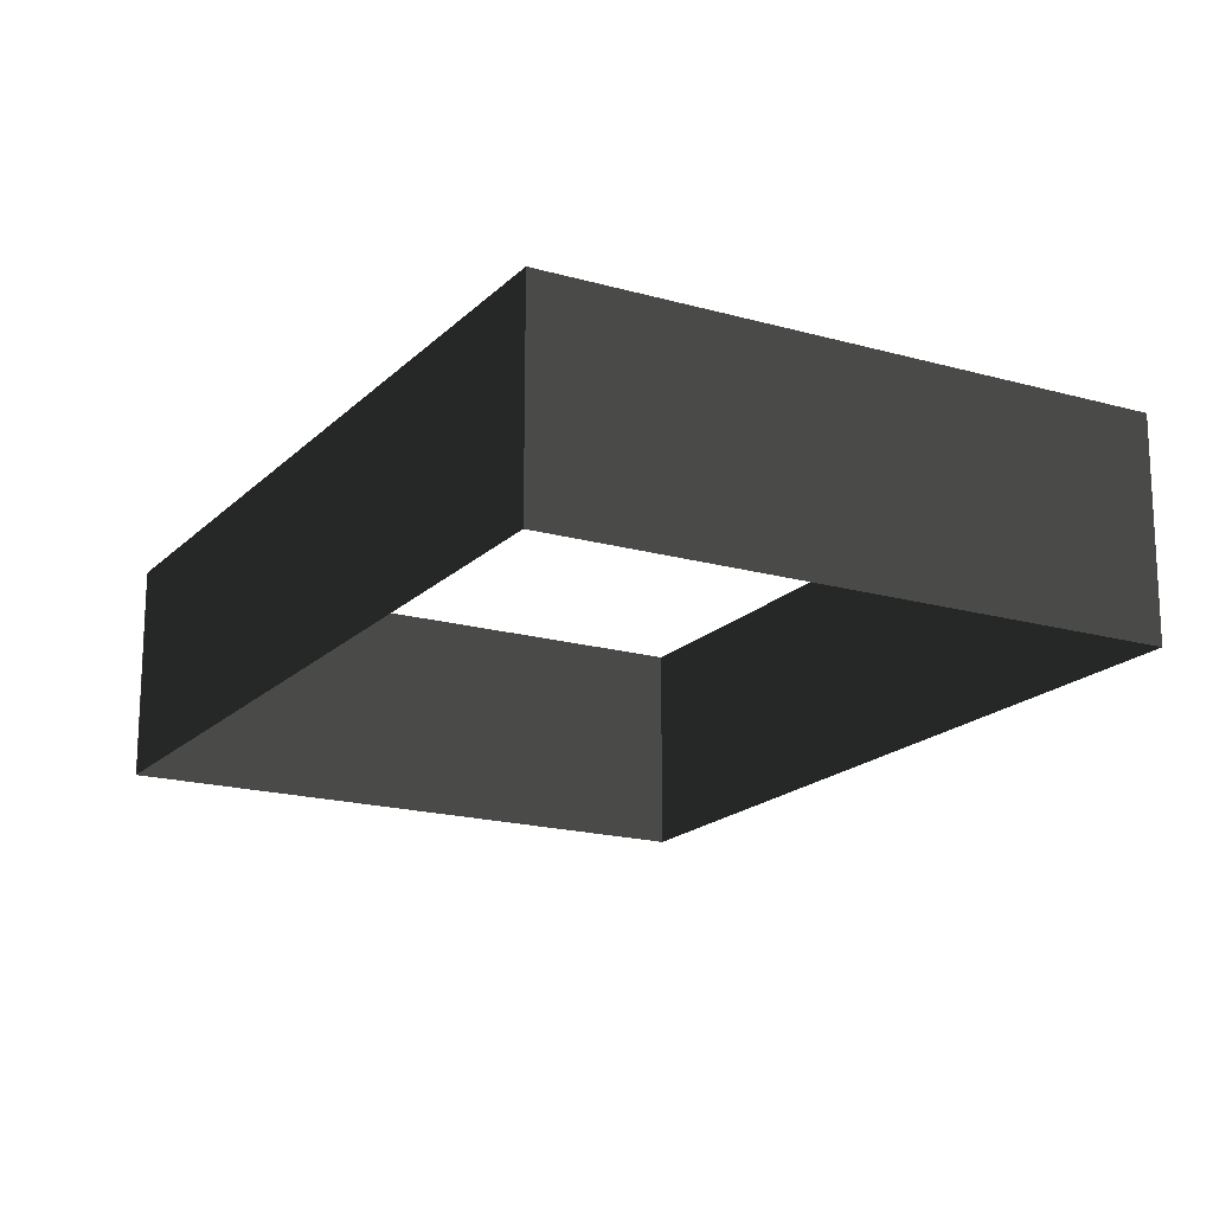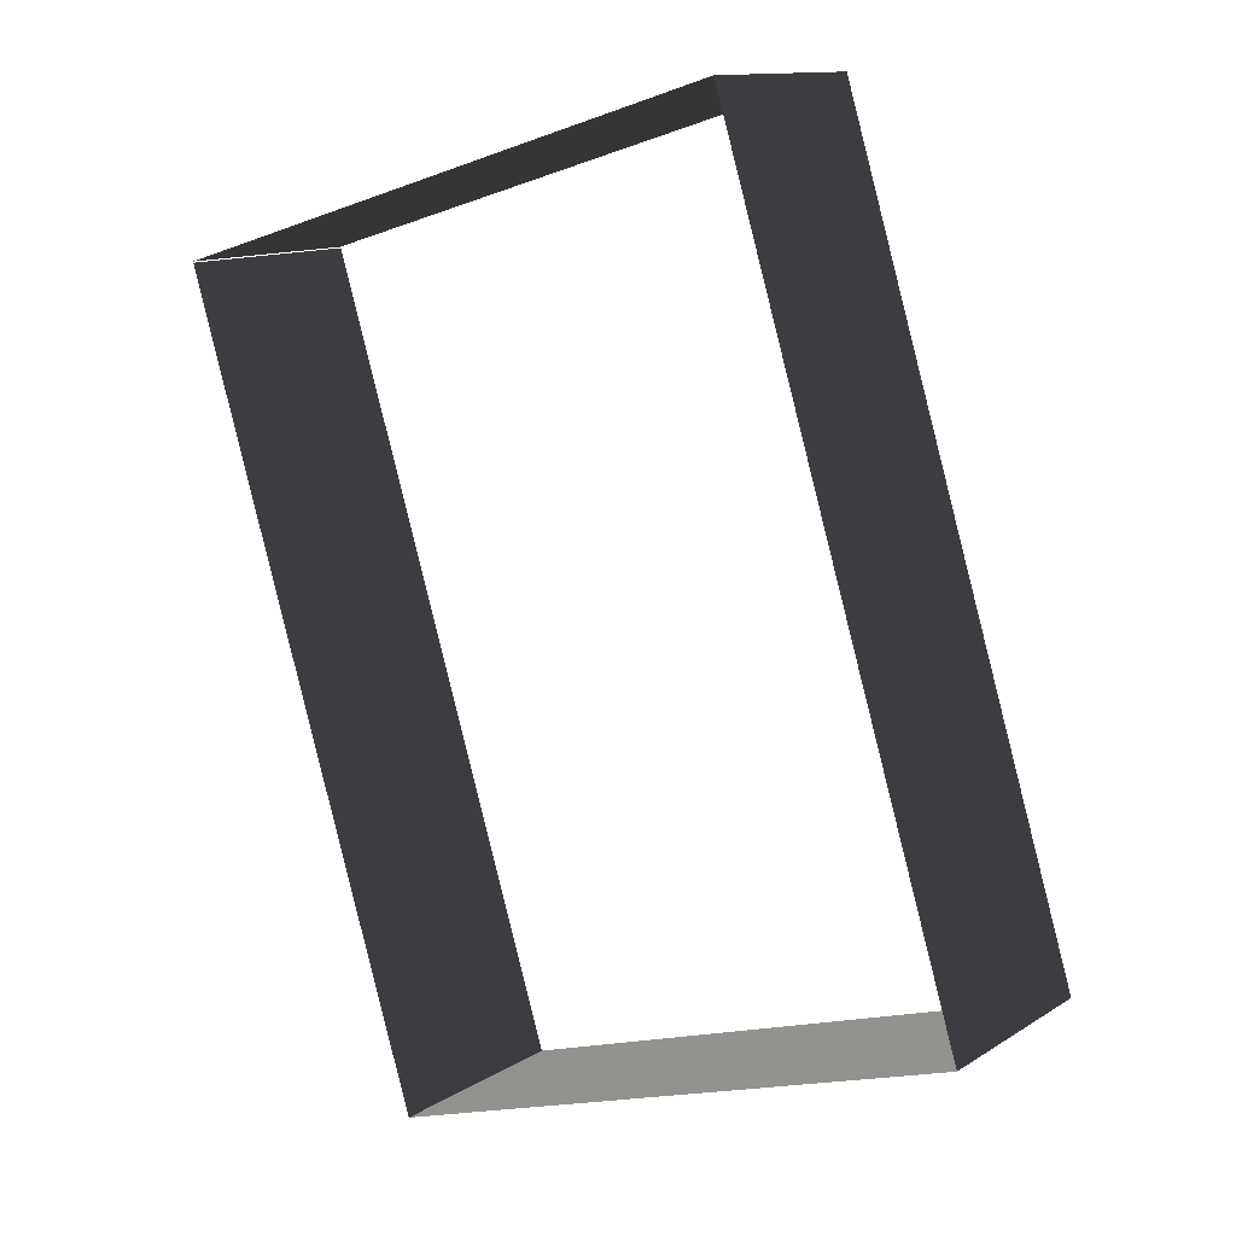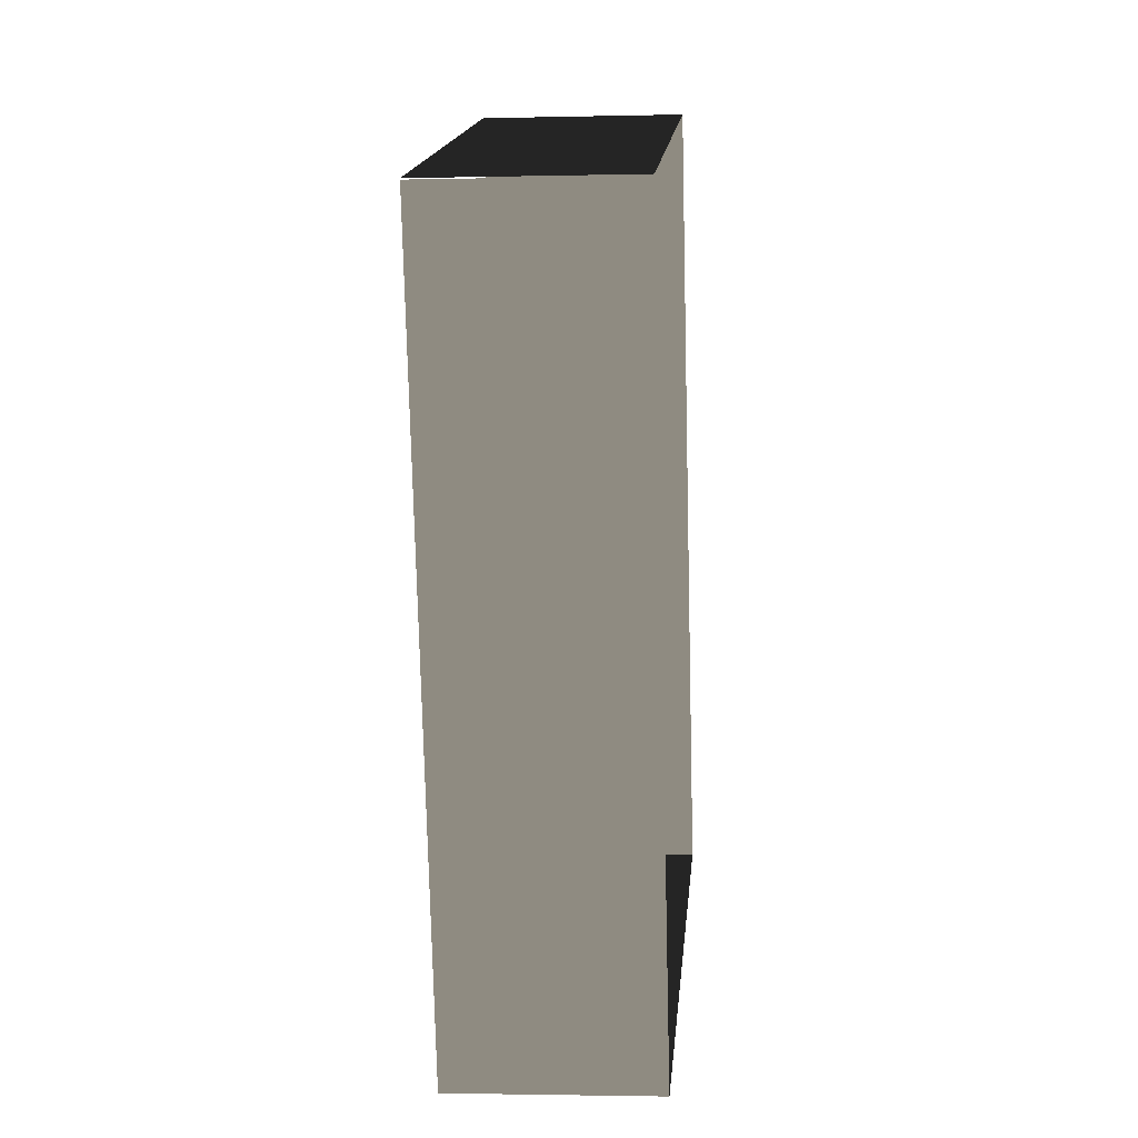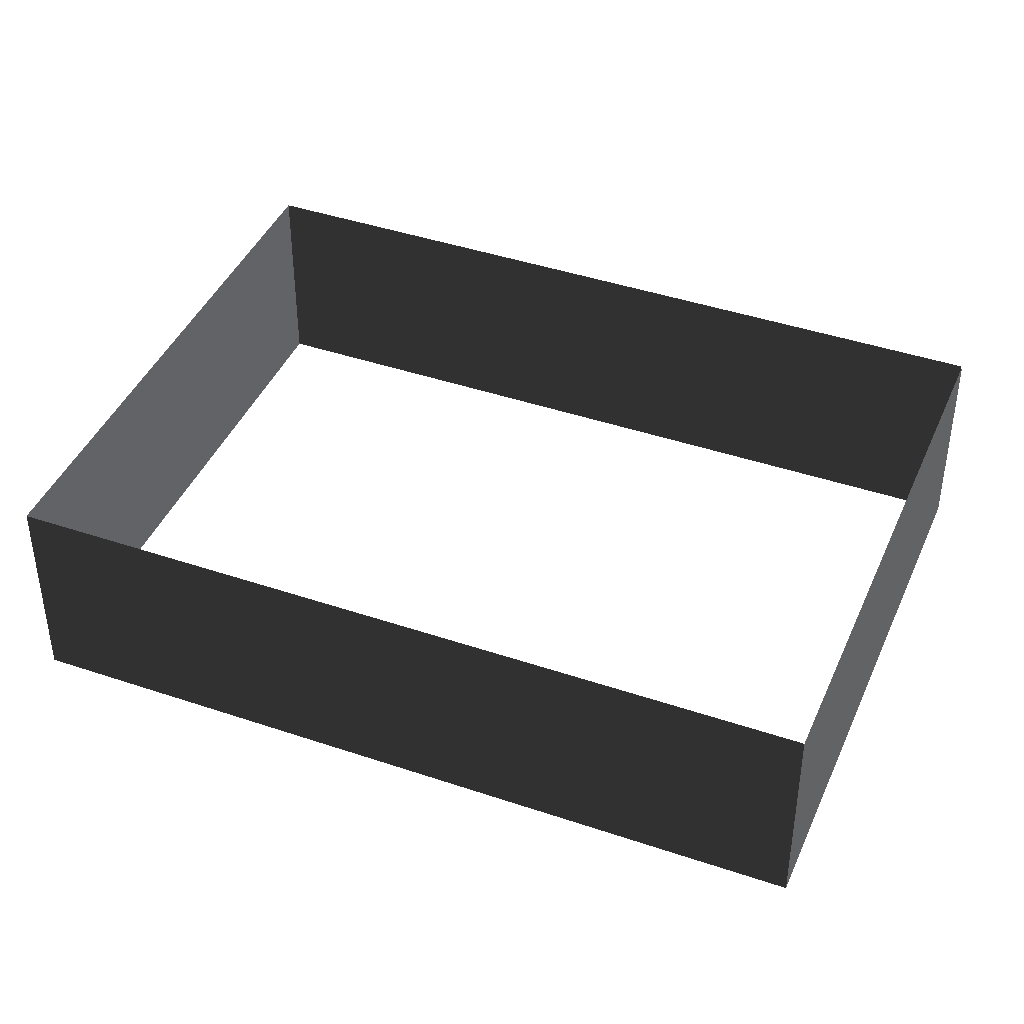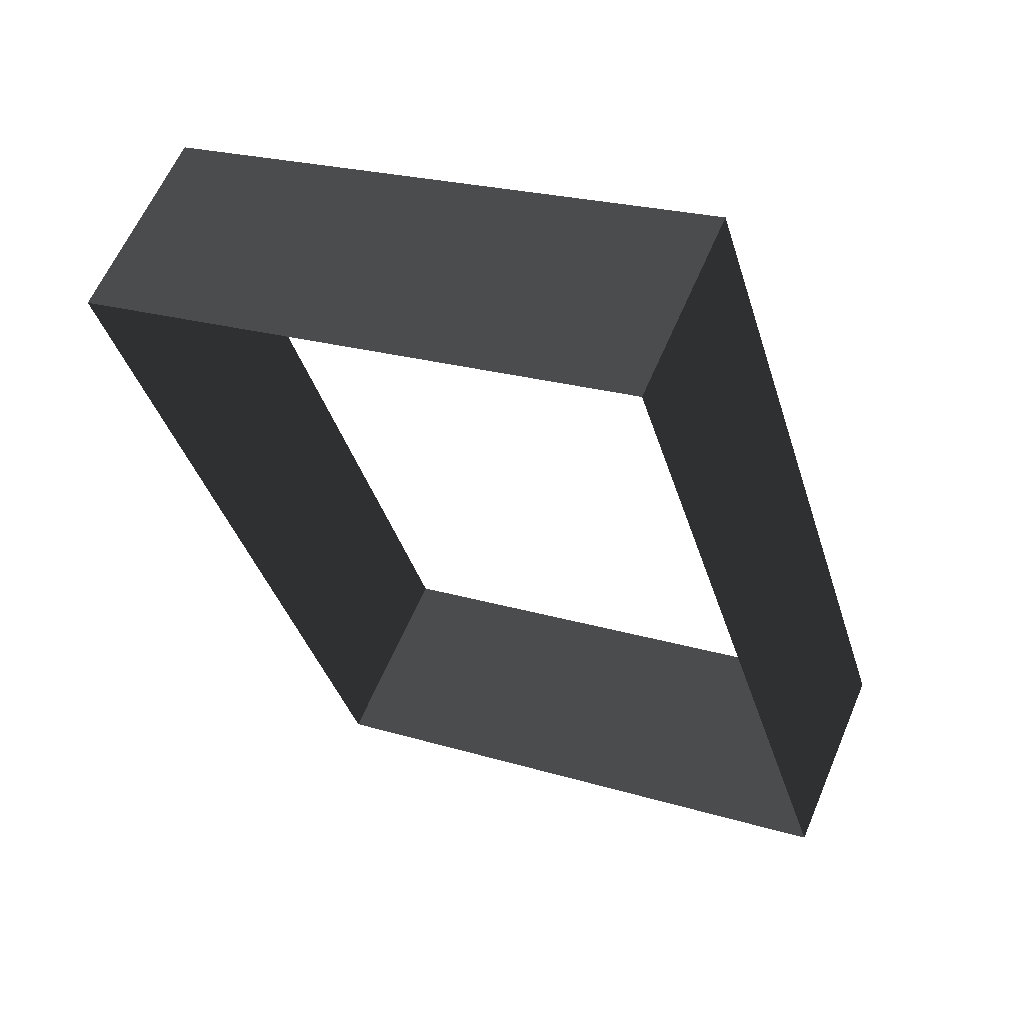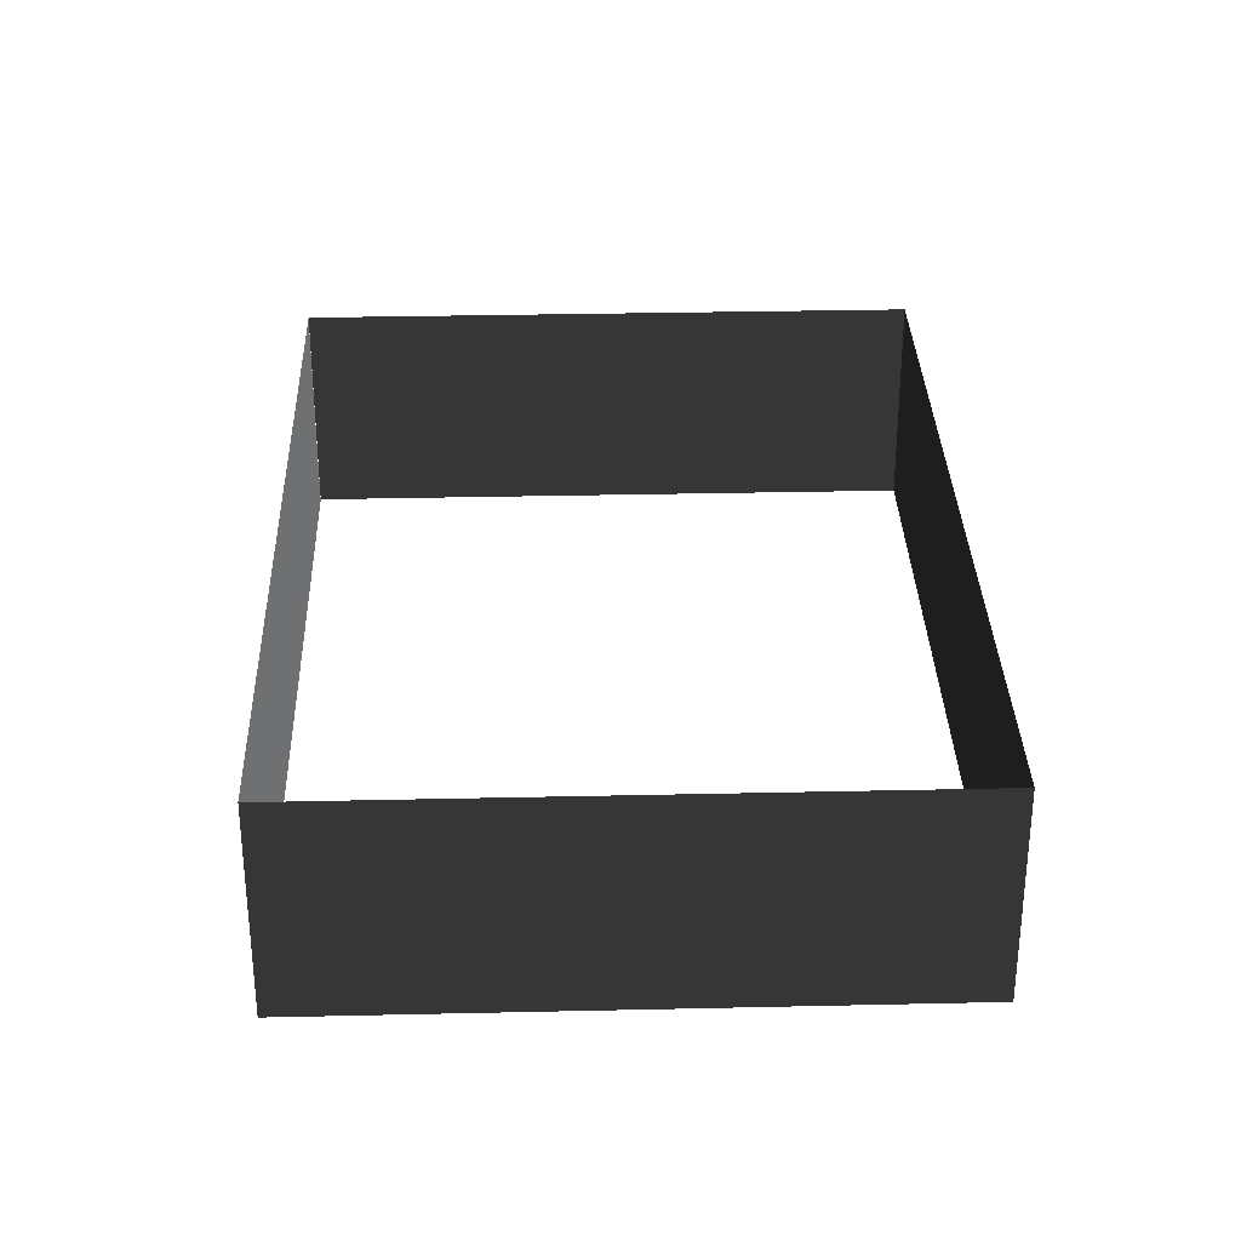
<metadata>
{"format":"obj","ext":"obj","renderer":"f3d","projection":"perspective","resolution":1024,"background":"white","views":[{"elev":-18.0,"azim":167.8,"up":"+Y"},{"elev":12.2,"azim":-145.1,"up":"+Z"},{"elev":-2.3,"azim":94.9,"up":"+Z"},{"elev":42.1,"azim":-50.8,"up":"+Y"},{"elev":60.2,"azim":-157.2,"up":"+Z"},{"elev":32.3,"azim":-164.8,"up":"+Y"}]}
</metadata>
<code>
g Object86
v 166.7 -70 219.1
v -24.69 -70 277.6
v -24.69 -7.629e-06 277.6
v 166.7 -7.629e-06 219.1
v -24.69 -70 277.6
v 55.77 -70 540.5
v 55.77 -7.629e-06 540.5
v -24.69 -7.629e-06 277.6
v 247 -7.629e-06 481.6
v 247 -70 481.6
v 166.7 -70 219.1
v 166.7 -7.629e-06 219.1
v 55.77 -70 540.5
v 247.1 -70 482
v 55.77 -7.629e-06 540.5
v 247.1 -7.629e-06 482
f 3 1 2
f 1 3 4
f 7 5 6
f 5 7 8
f 11 9 10
f 9 11 12
f 15 13 14
f 14 16 15

</code>
